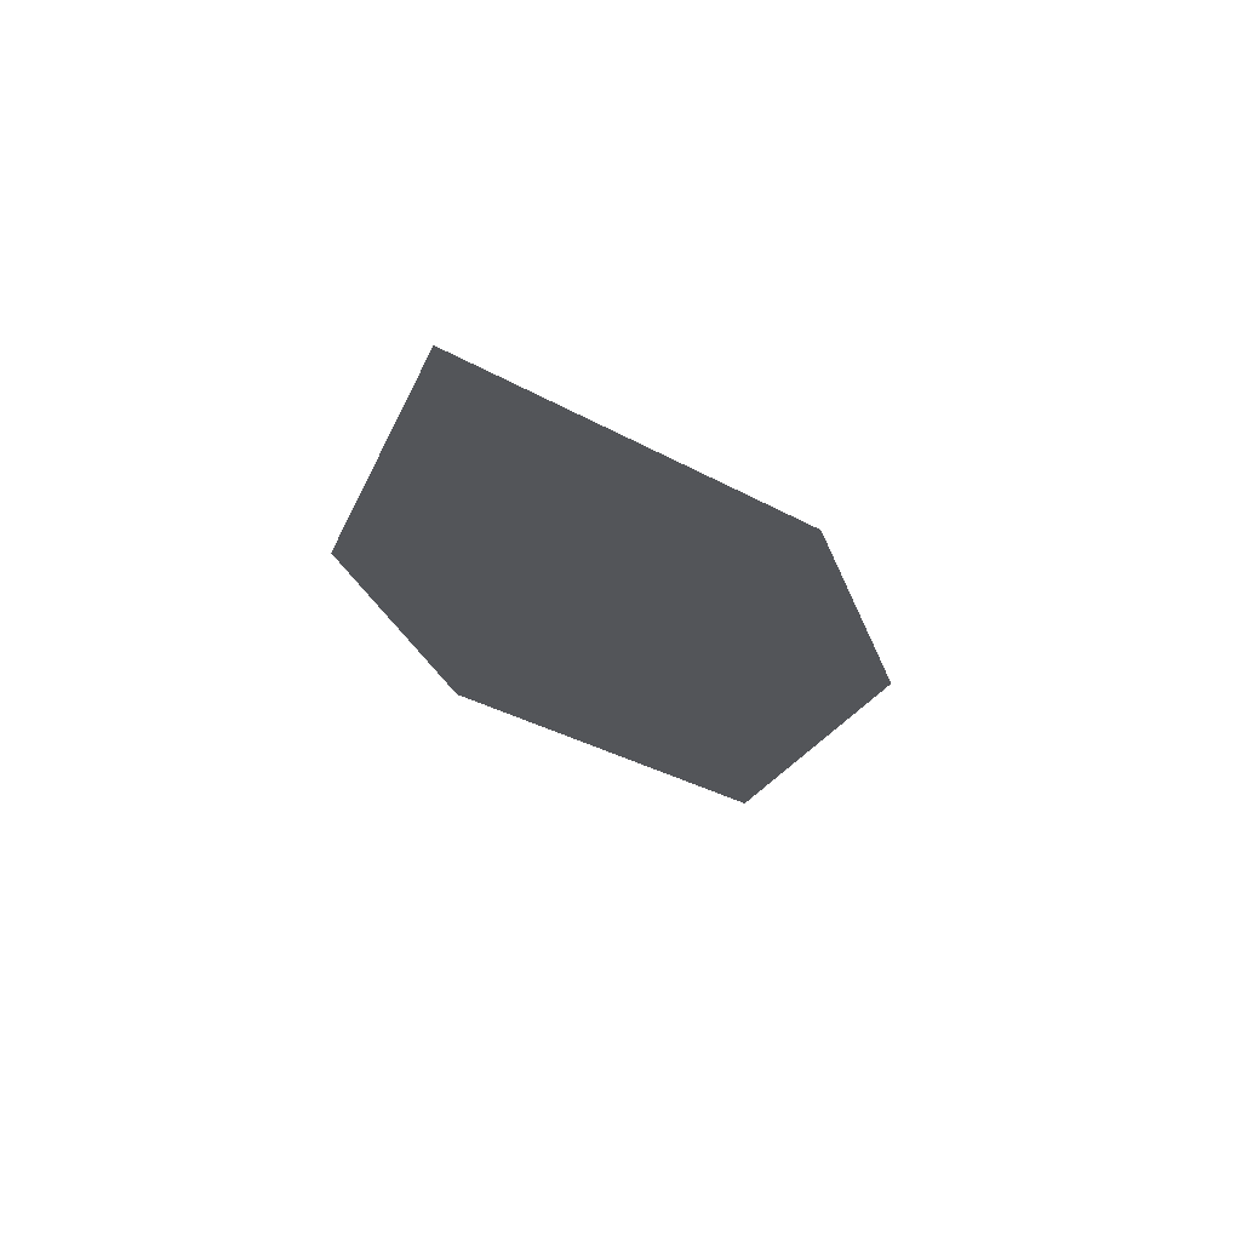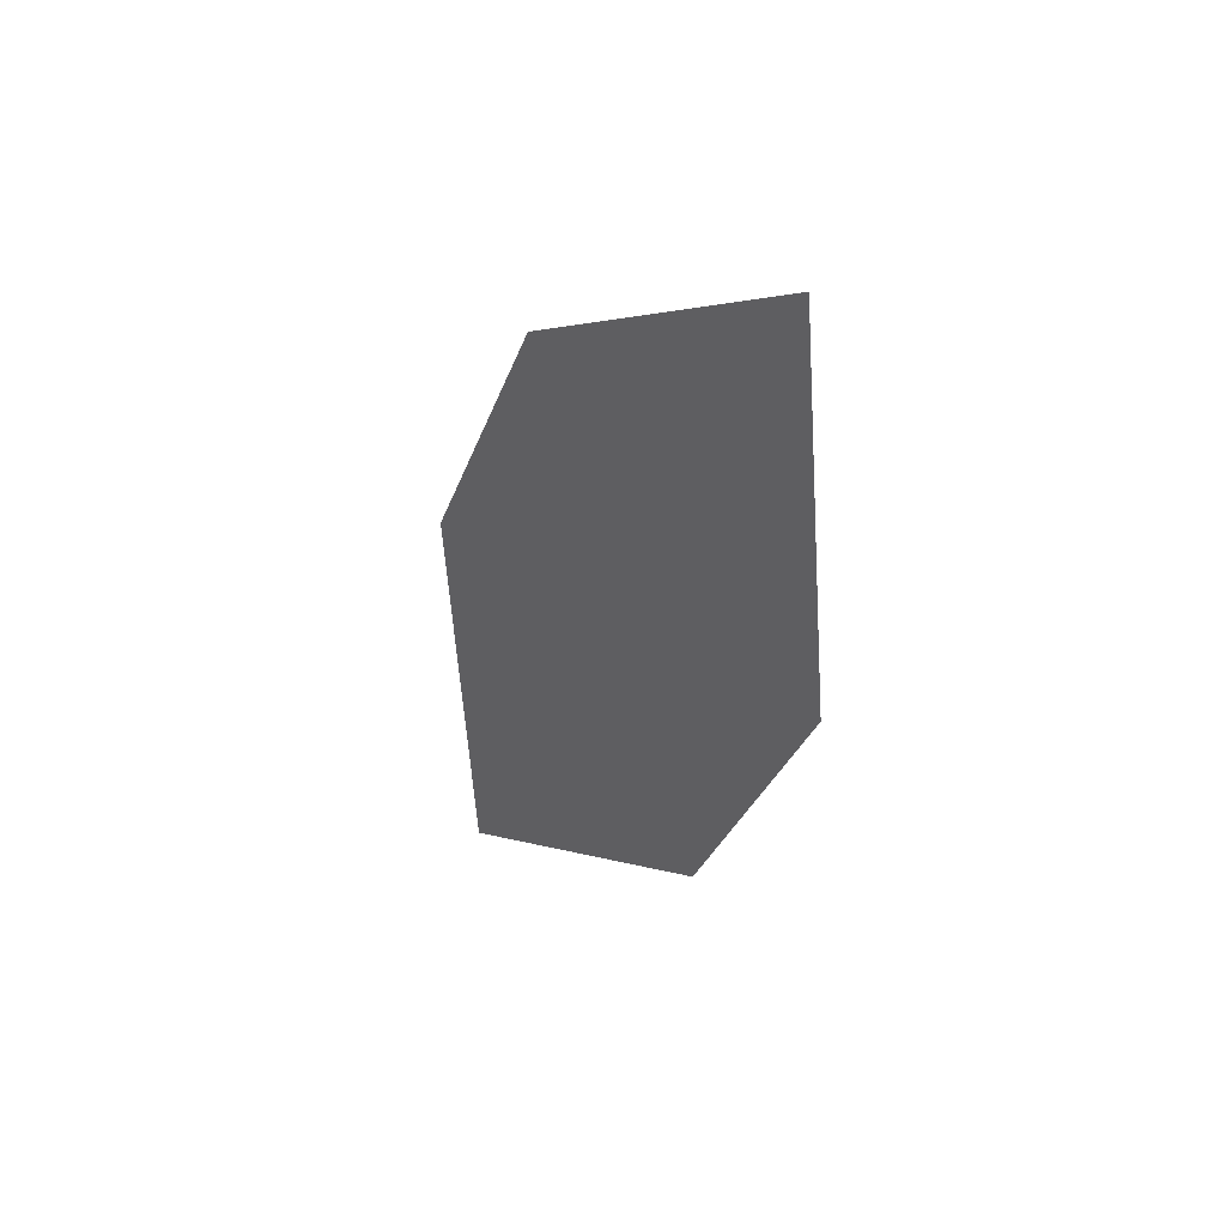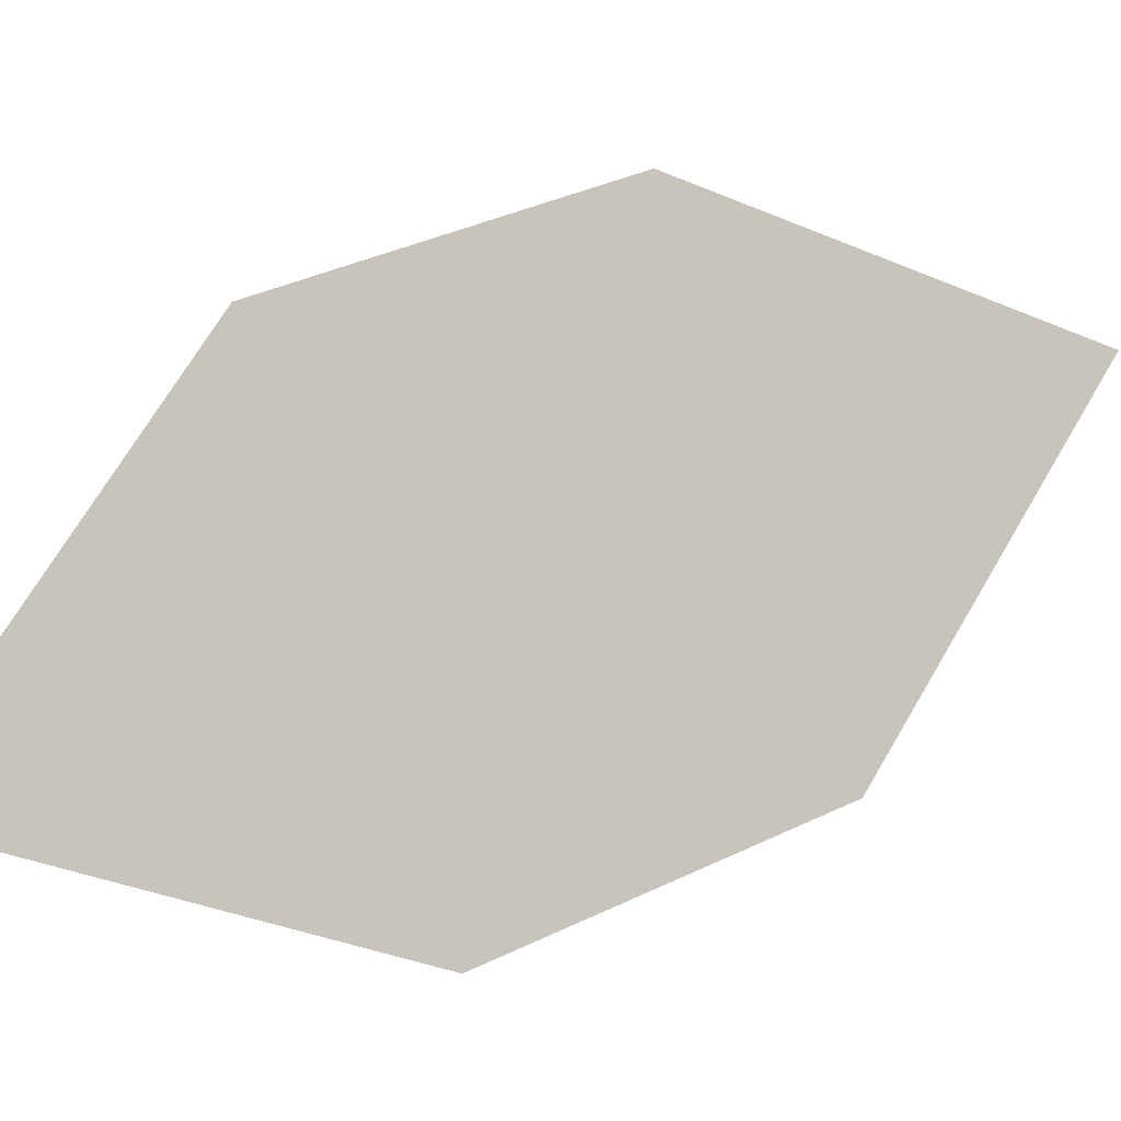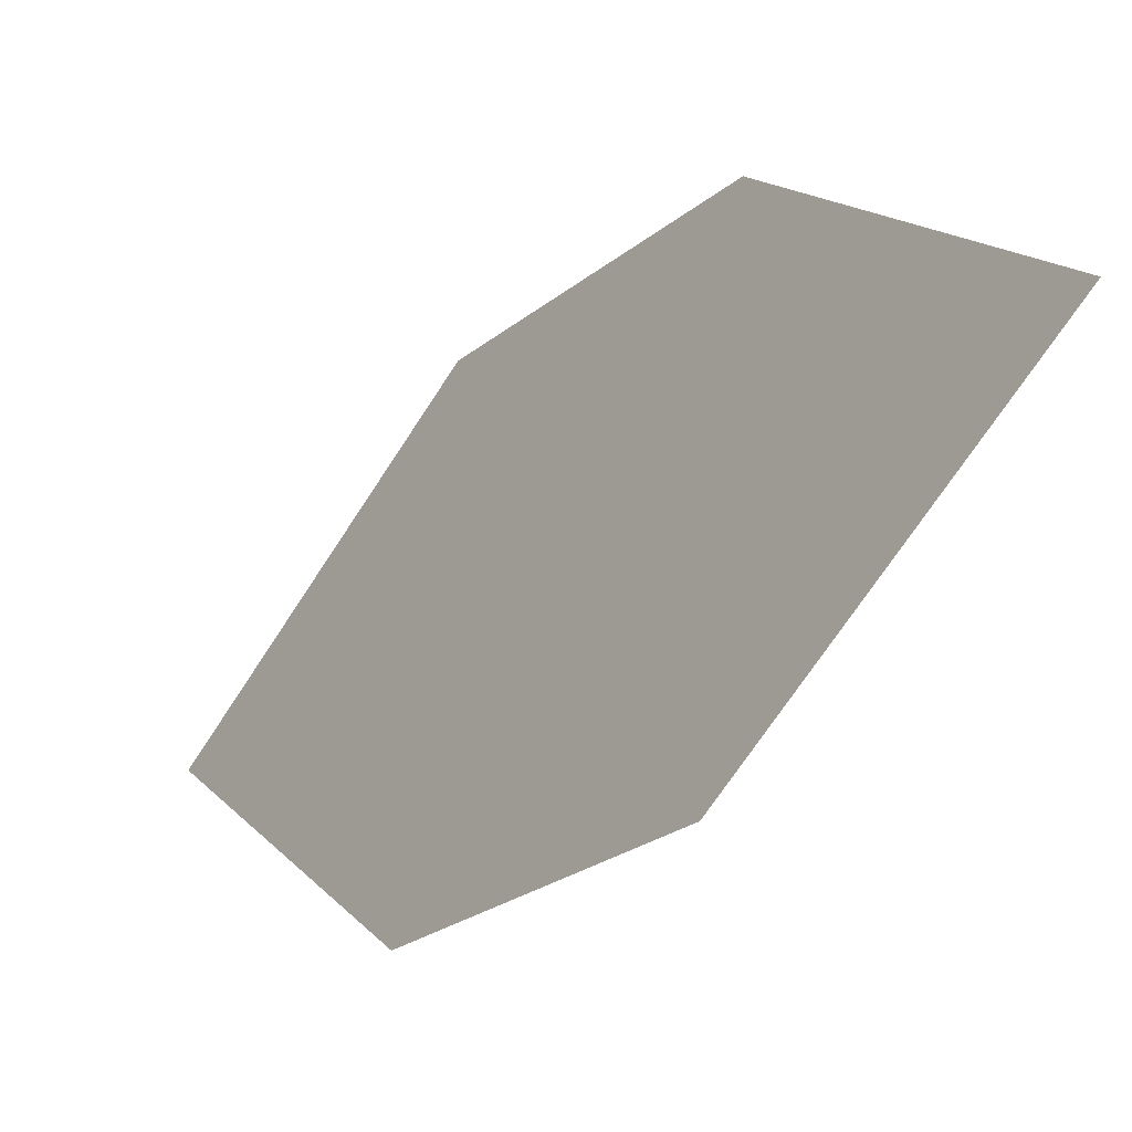
<metadata>
{"format":"obj","ext":"obj","renderer":"f3d","projection":"perspective","resolution":1024,"background":"white","views":[{"elev":54.3,"azim":-91.3,"up":"+Z"},{"elev":51.4,"azim":133.6,"up":"+Z"},{"elev":3.0,"azim":-127.1,"up":"+Y"},{"elev":-45.4,"azim":132.4,"up":"+Y"}]}
</metadata>
<code>
o leaves.165
v -0.2419 -0.002914 1.629
v -0.2428 0.03474 1.659
v -0.259 0.03158 1.74
v -0.2524 -0.01757 1.674
v -0.2581 -0.006076 1.711
v -0.2485 0.04623 1.696
f 1 2 6 3
f 1 3 5 4

</code>
